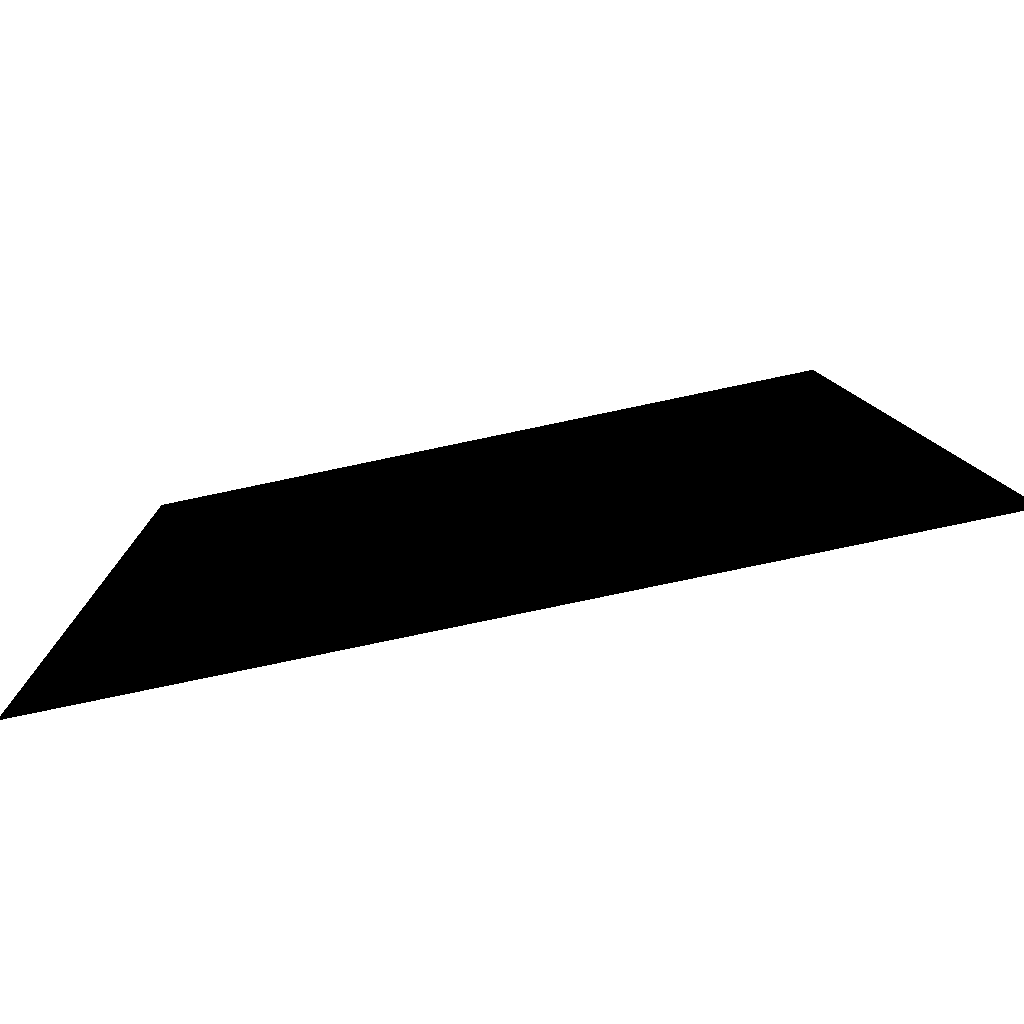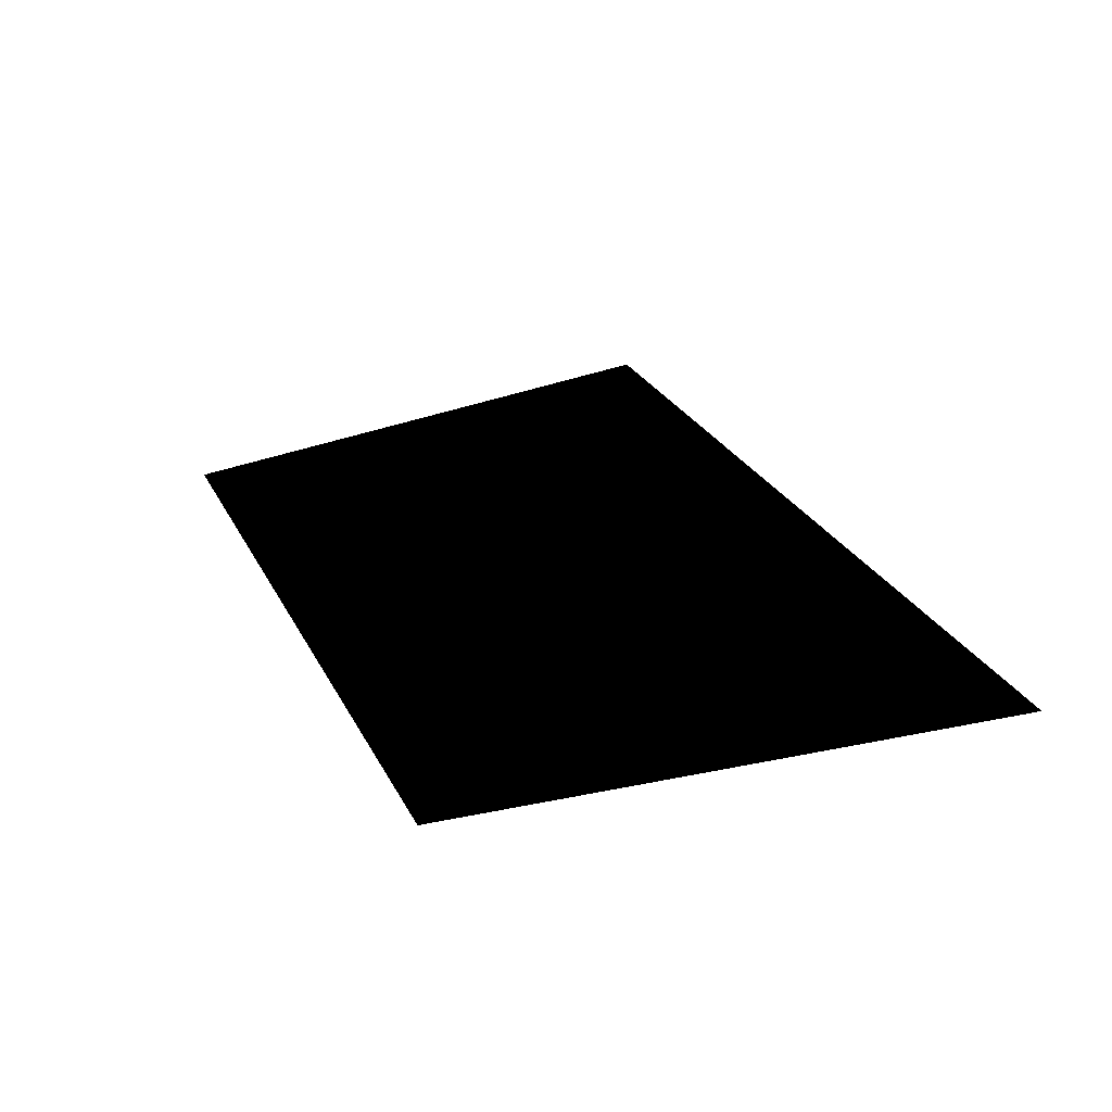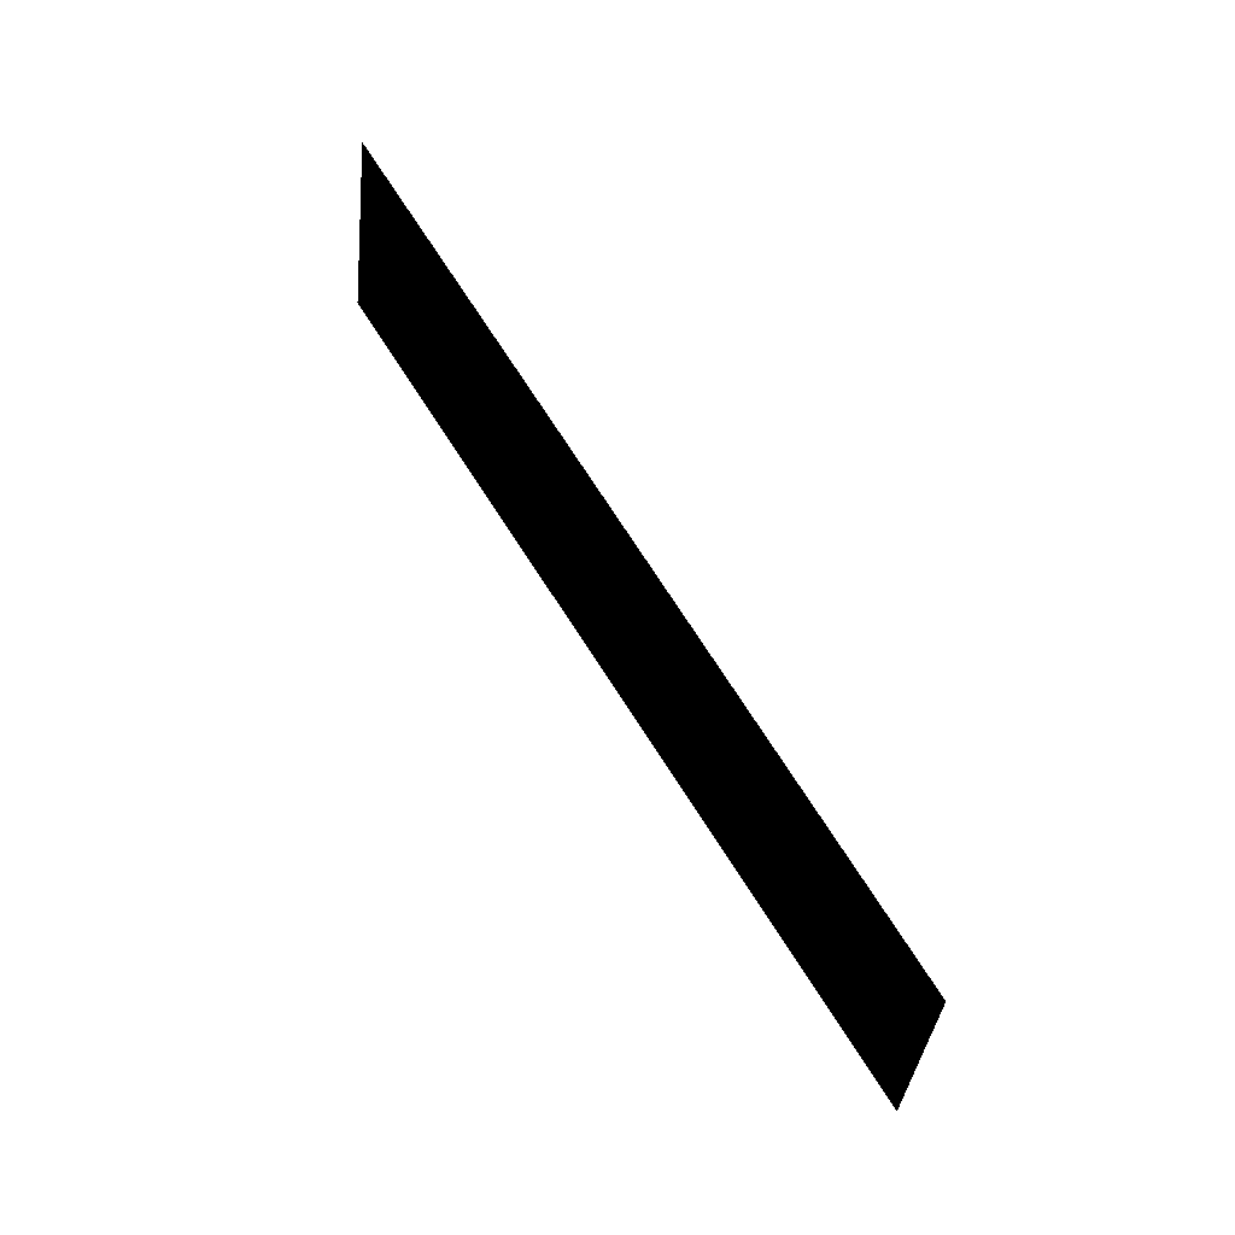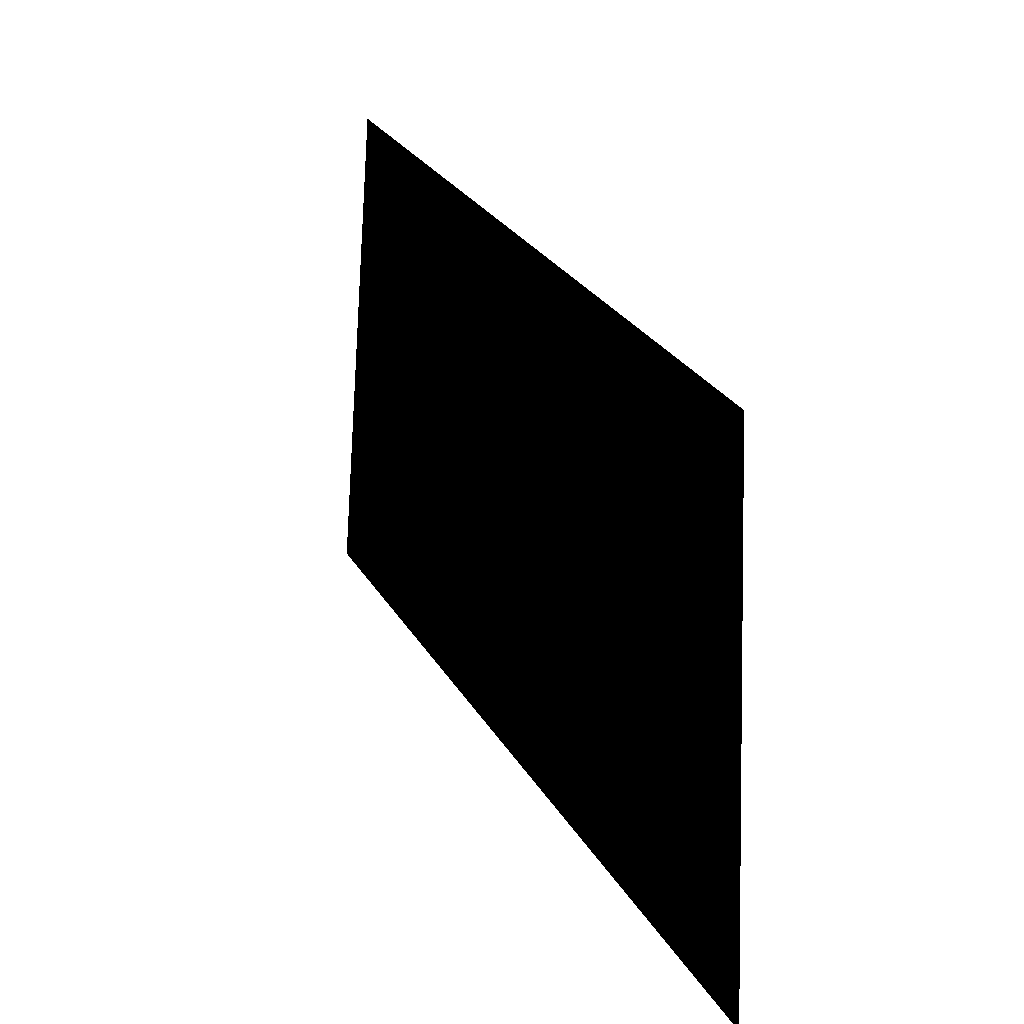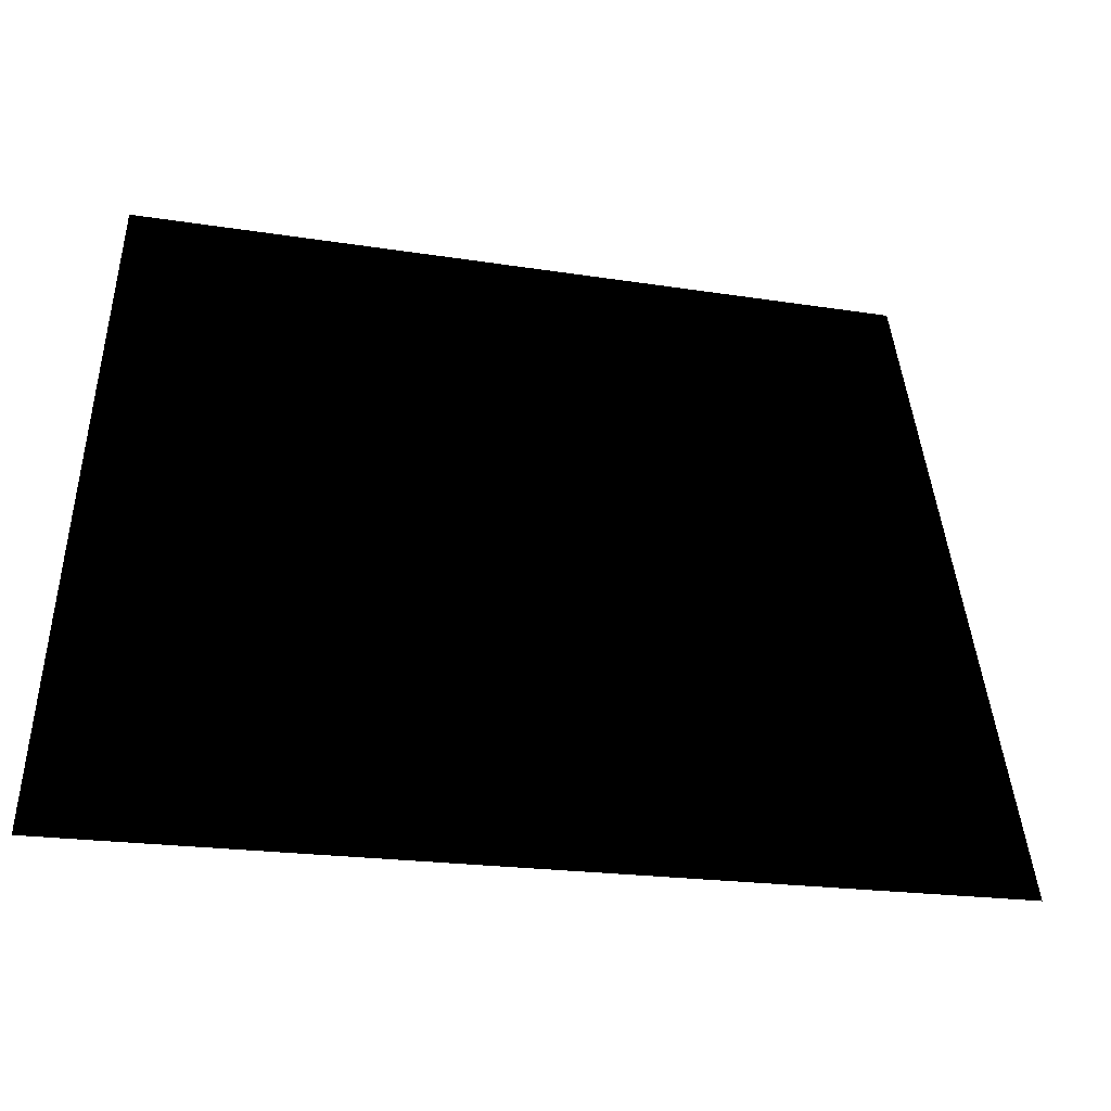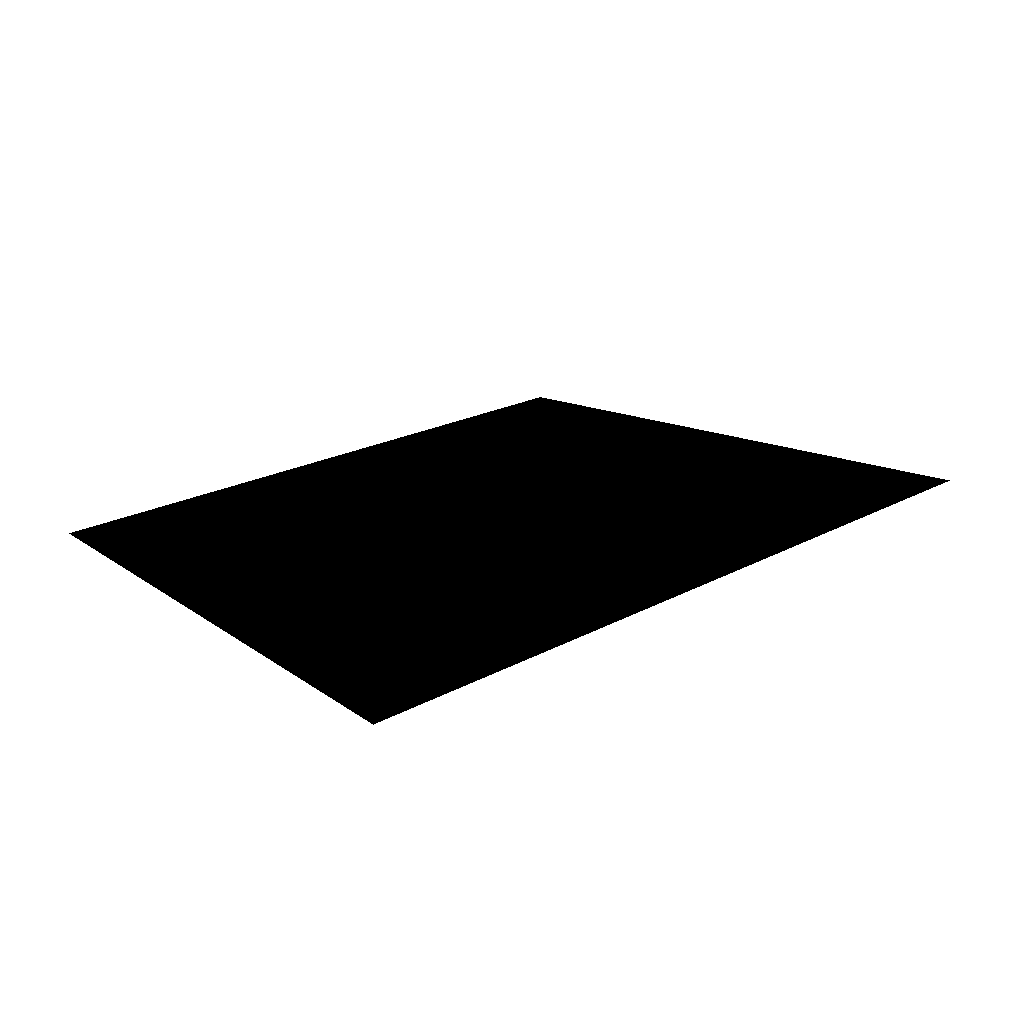
<metadata>
{"format":"obj","ext":"obj","renderer":"f3d","projection":"perspective","resolution":1024,"background":"white","views":[{"elev":-72.5,"azim":12.1,"up":"+Y"},{"elev":27.9,"azim":-112.6,"up":"+Z"},{"elev":76.3,"azim":-123.2,"up":"+Y"},{"elev":29.5,"azim":-116.2,"up":"+Y"},{"elev":-23.3,"azim":-15.0,"up":"+Y"},{"elev":20.7,"azim":-43.9,"up":"+Z"}]}
</metadata>
<code>
g verticalSliceBushes04Geo
v 1.842 -0.2431 9.537e-06
v -1.791 -0.2739 9.537e-06
v -1.585 2.086 9.537e-06
v 1.382 2.095 9.537e-06
g verticalSliceBushes04Geo_0
f 3 2 1
f 4 3 1

</code>
